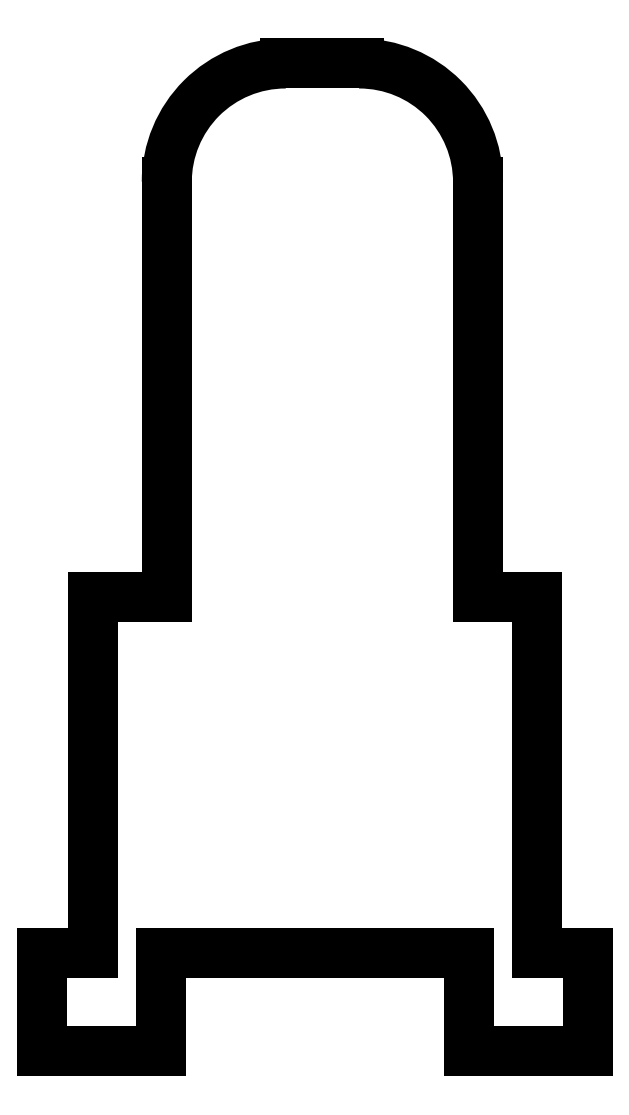
<metadata>
{"format":"dxf","ext":"dxf","renderer":"ezdxf+matplotlib","layout":"modelspace","background":"white","min_lineweight":24,"dpi":150}
</metadata>
<code>
0
SECTION
2
ENTITIES
0
LINE
8
0
10
25
20
80
30
0
11
25
21
74
31
0
0
LINE
8
0
10
24.15
20
74
30
0
11
25
21
74
31
0
0
LINE
8
0
10
24.15
20
74
30
0
11
24.15
21
72.35
31
0
0
LINE
8
0
10
24.15
20
72.35
30
0
11
26.15
21
72.35
31
0
0
LINE
8
0
10
26.15
20
72.35
30
0
11
26.15
21
74
31
0
0
LINE
8
0
10
26.15
20
74
30
0
11
31.35
21
74
31
0
0
LINE
8
0
10
31.35
20
74
30
0
11
31.35
21
72.35
31
0
0
LINE
8
0
10
31.35
20
72.35
30
0
11
33.35
21
72.35
31
0
0
LINE
8
0
10
33.35
20
72.35
30
0
11
33.35
21
74
31
0
0
LINE
8
0
10
33.35
20
74
30
0
11
32.5
21
74
31
0
0
LINE
8
0
10
32.5
20
74
30
0
11
32.5
21
80
31
0
0
LINE
8
0
10
32.5
20
80
30
0
11
31.5
21
80
31
0
0
LINE
8
0
10
31.5
20
80
30
0
11
31.5
21
87
31
0
0
LINE
8
0
10
29.5
20
89
30
0
11
28.25
21
89
31
0
0
LINE
8
0
10
26.25
20
87
30
0
11
26.25
21
80
31
0
0
LINE
8
0
10
26.25
20
80
30
0
11
25
21
80
31
0
0
ARC
8
0
10
28.25
20
87
30
0
40
2
50
90
51
180
0
ARC
8
0
10
29.5
20
87
30
0
40
2
50
0
51
90
0
ENDSEC
0
EOF

</code>
